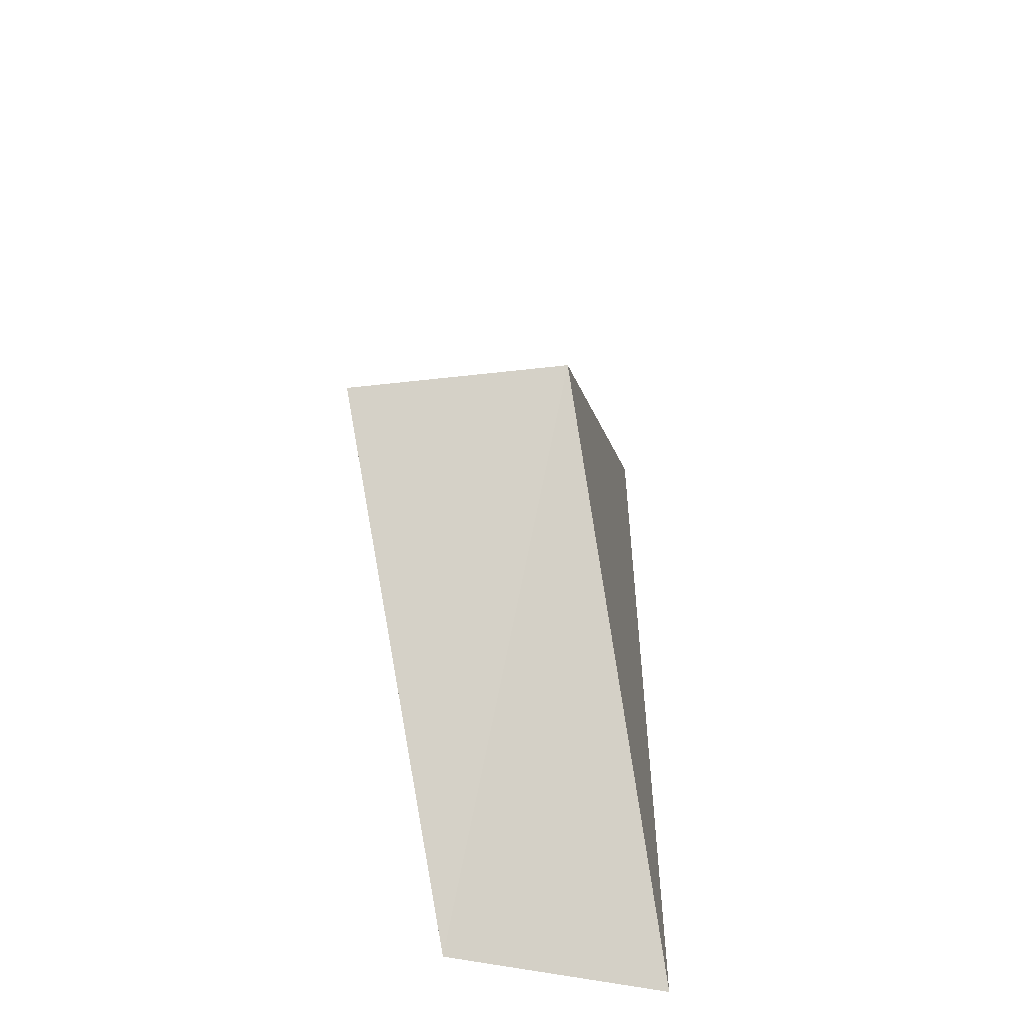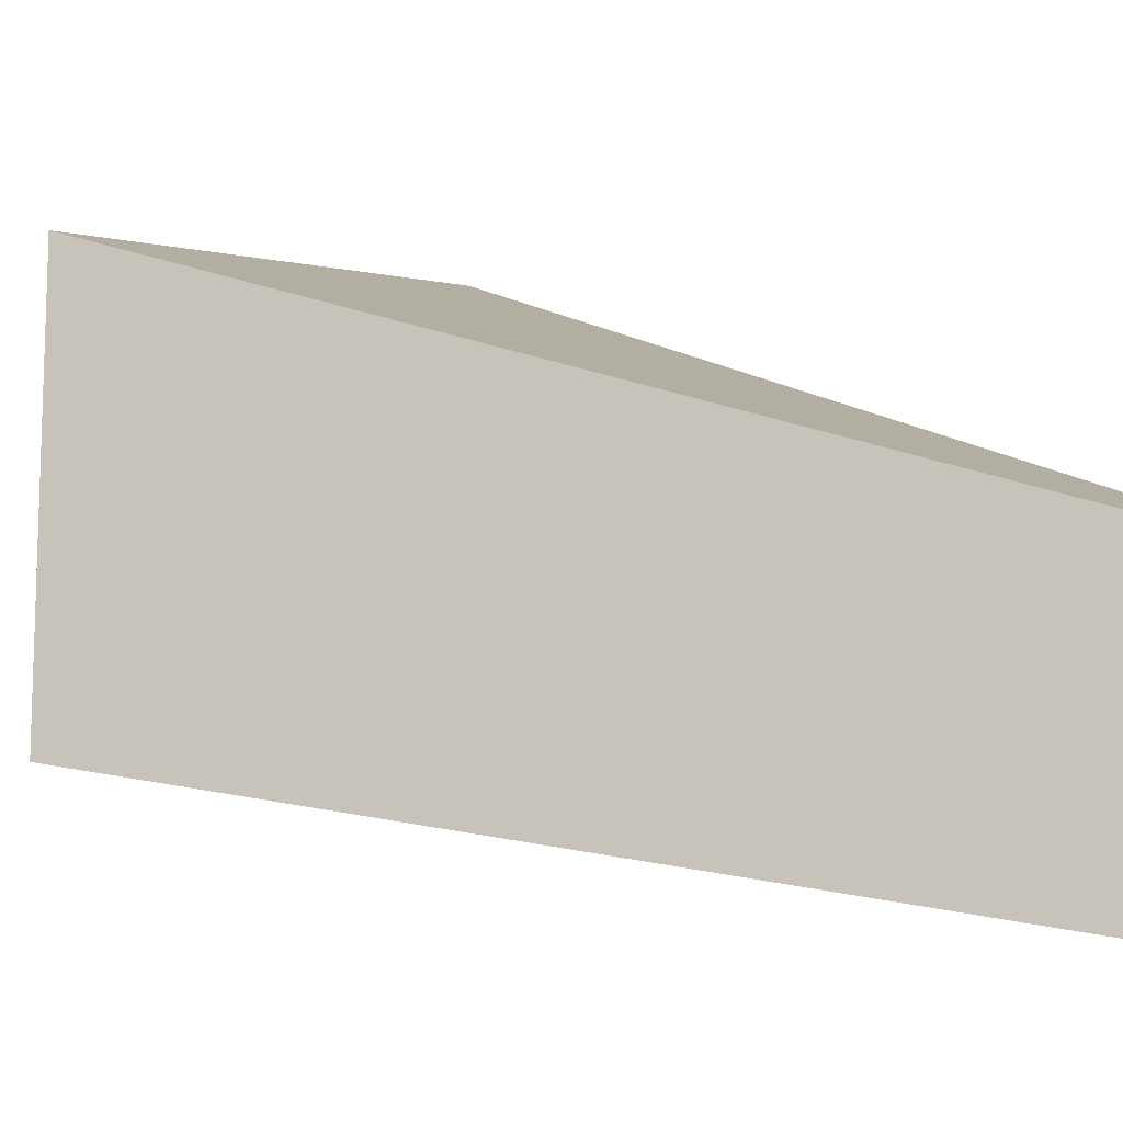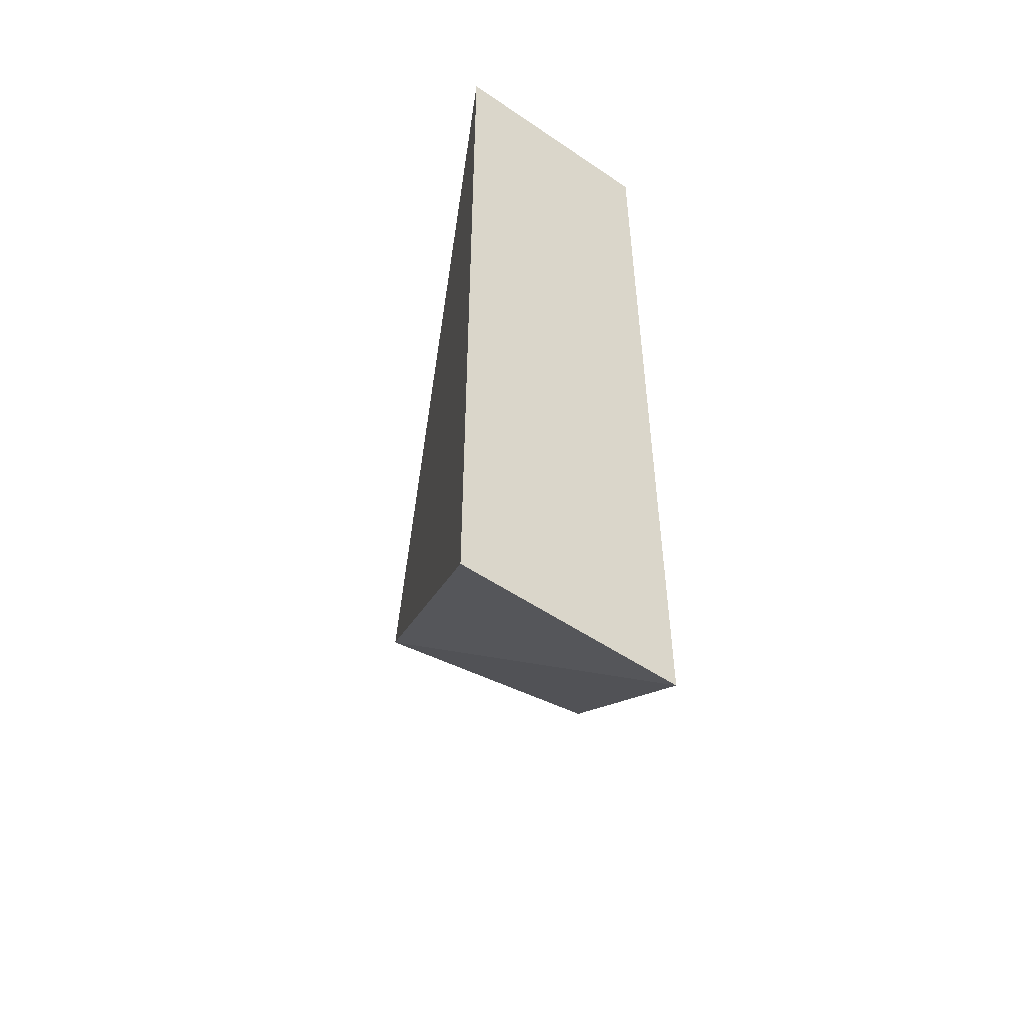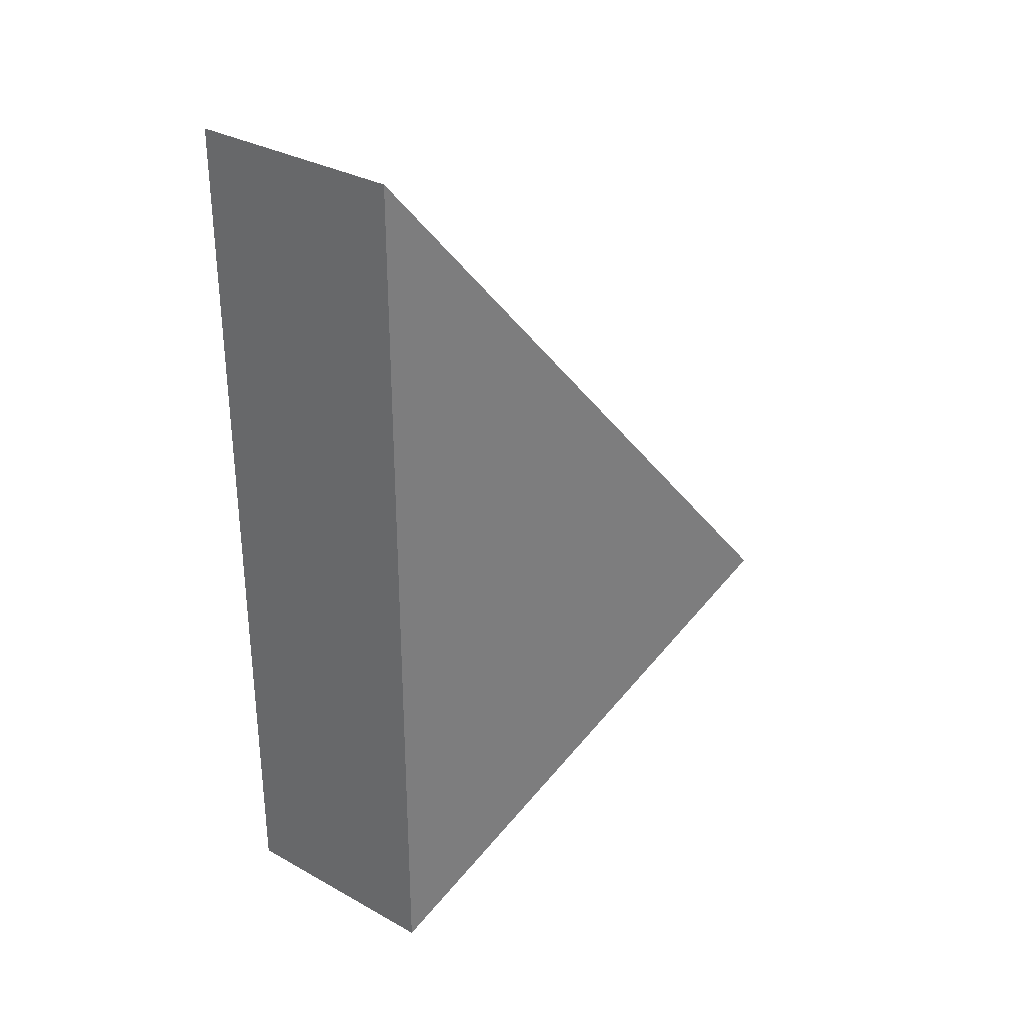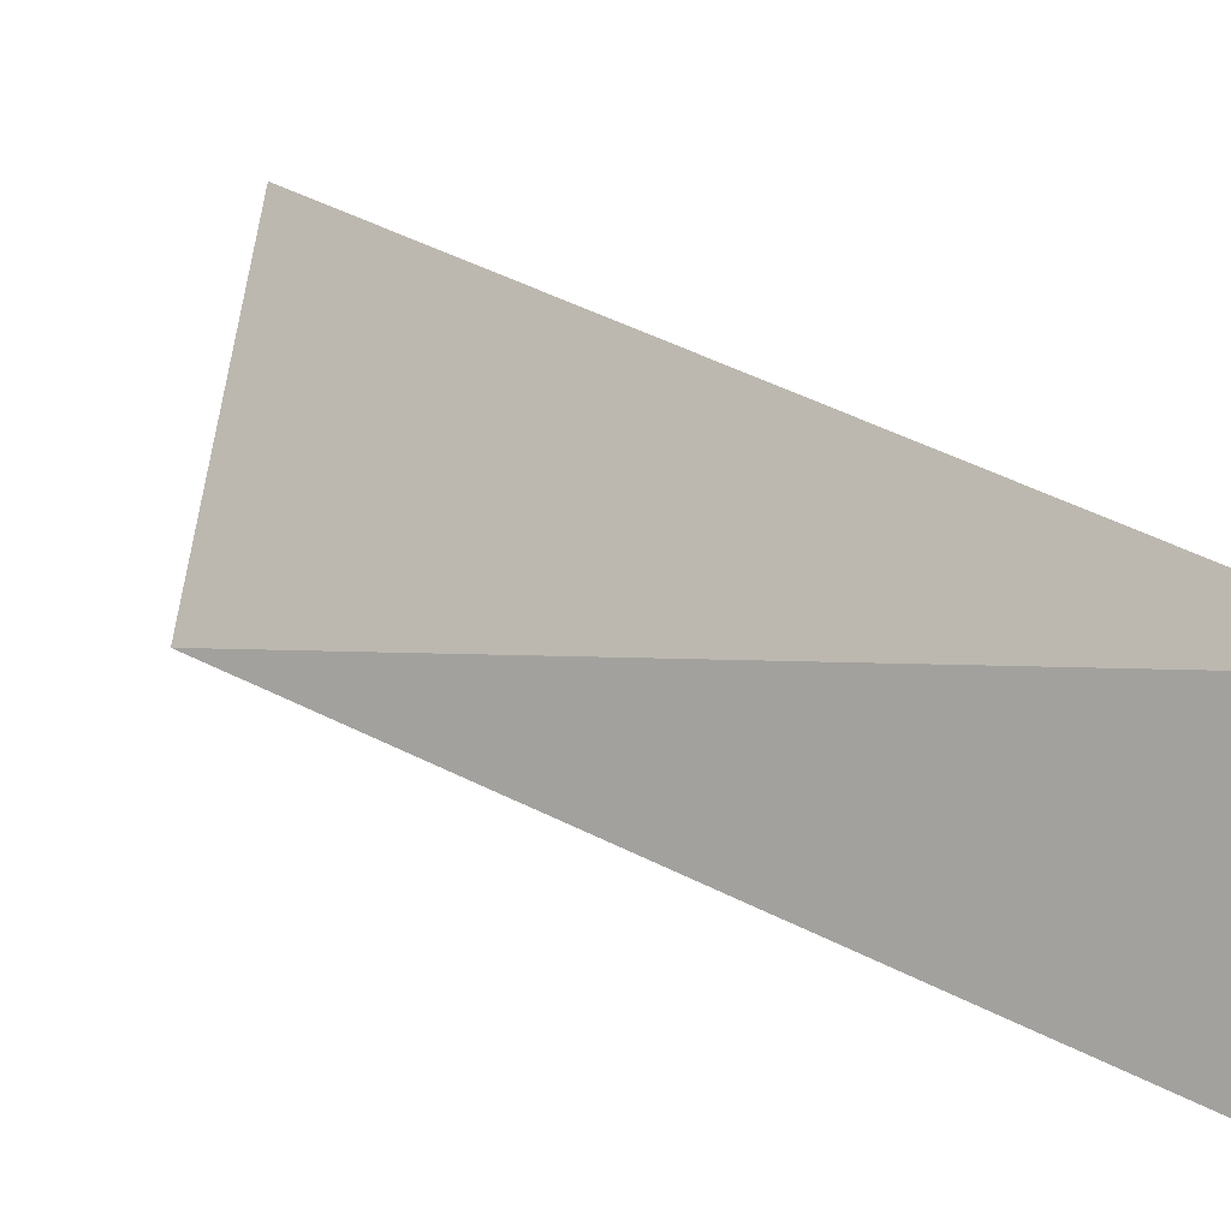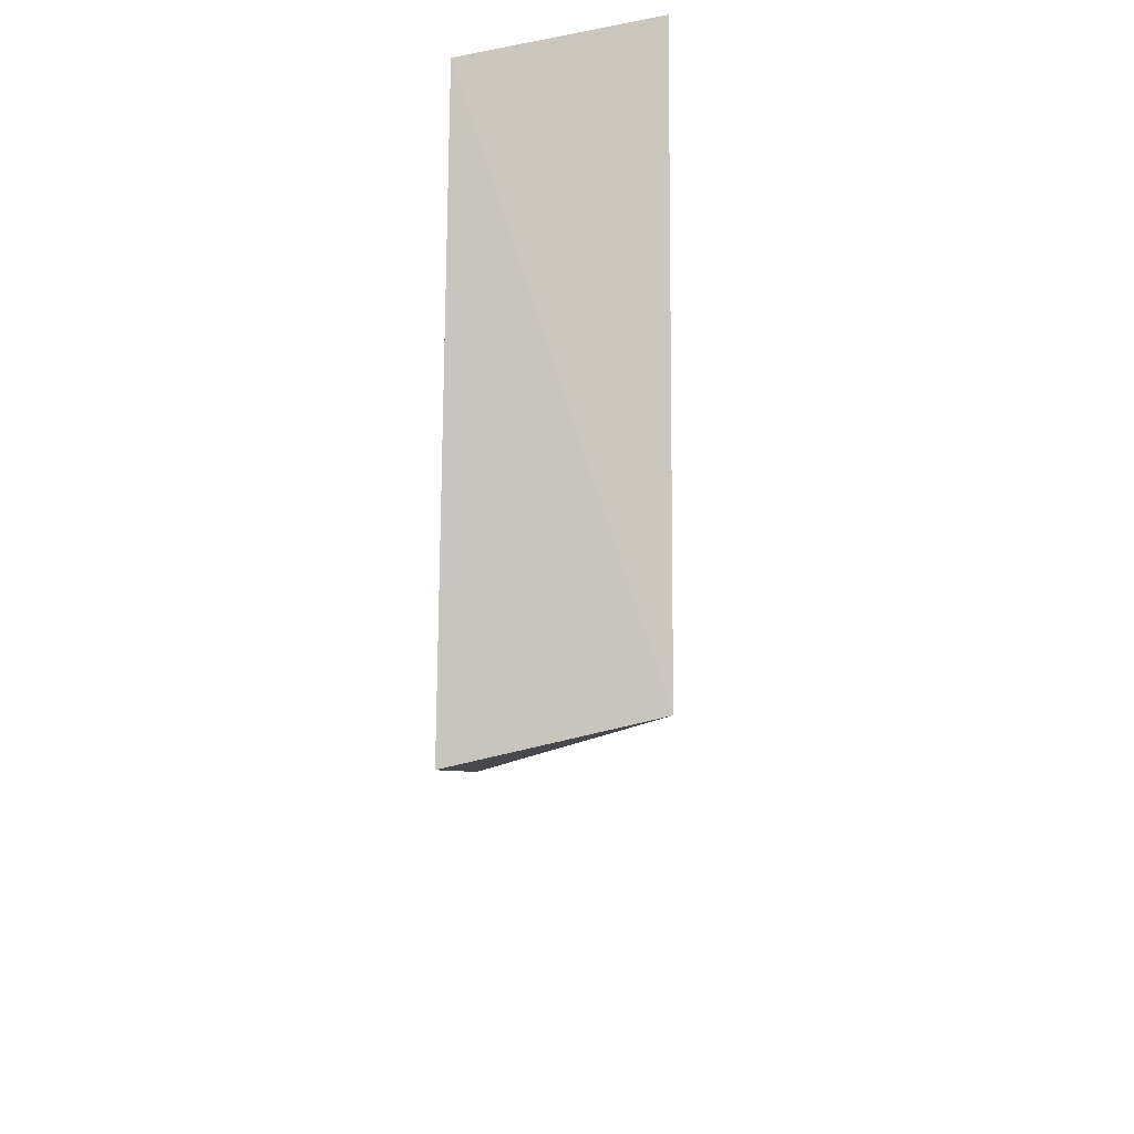
<metadata>
{"format":"obj","ext":"obj","renderer":"f3d","projection":"perspective","resolution":1024,"background":"white","views":[{"elev":-54.6,"azim":77.0,"up":"+Y"},{"elev":-15.2,"azim":-130.0,"up":"+Z"},{"elev":-52.8,"azim":-126.2,"up":"+Y"},{"elev":32.0,"azim":-52.1,"up":"+Y"},{"elev":7.0,"azim":160.3,"up":"+Z"},{"elev":38.3,"azim":64.8,"up":"+Y"}]}
</metadata>
<code>
v 0.6981 -0.3682 -9.6e-07
v 0.7822 -0.2831 0.03921
v 0.6982 -0.187 -9.6e-07
v 0.6981 -0.3682 0.045
v 0.7707 -0.2894 0.08225
v 0.6982 -0.187 0.045
f 2 5 4
f 3 6 2
f 1 4 6
f 1 3 2
f 6 4 5
f 2 4 1
f 6 5 2
f 1 6 3

</code>
